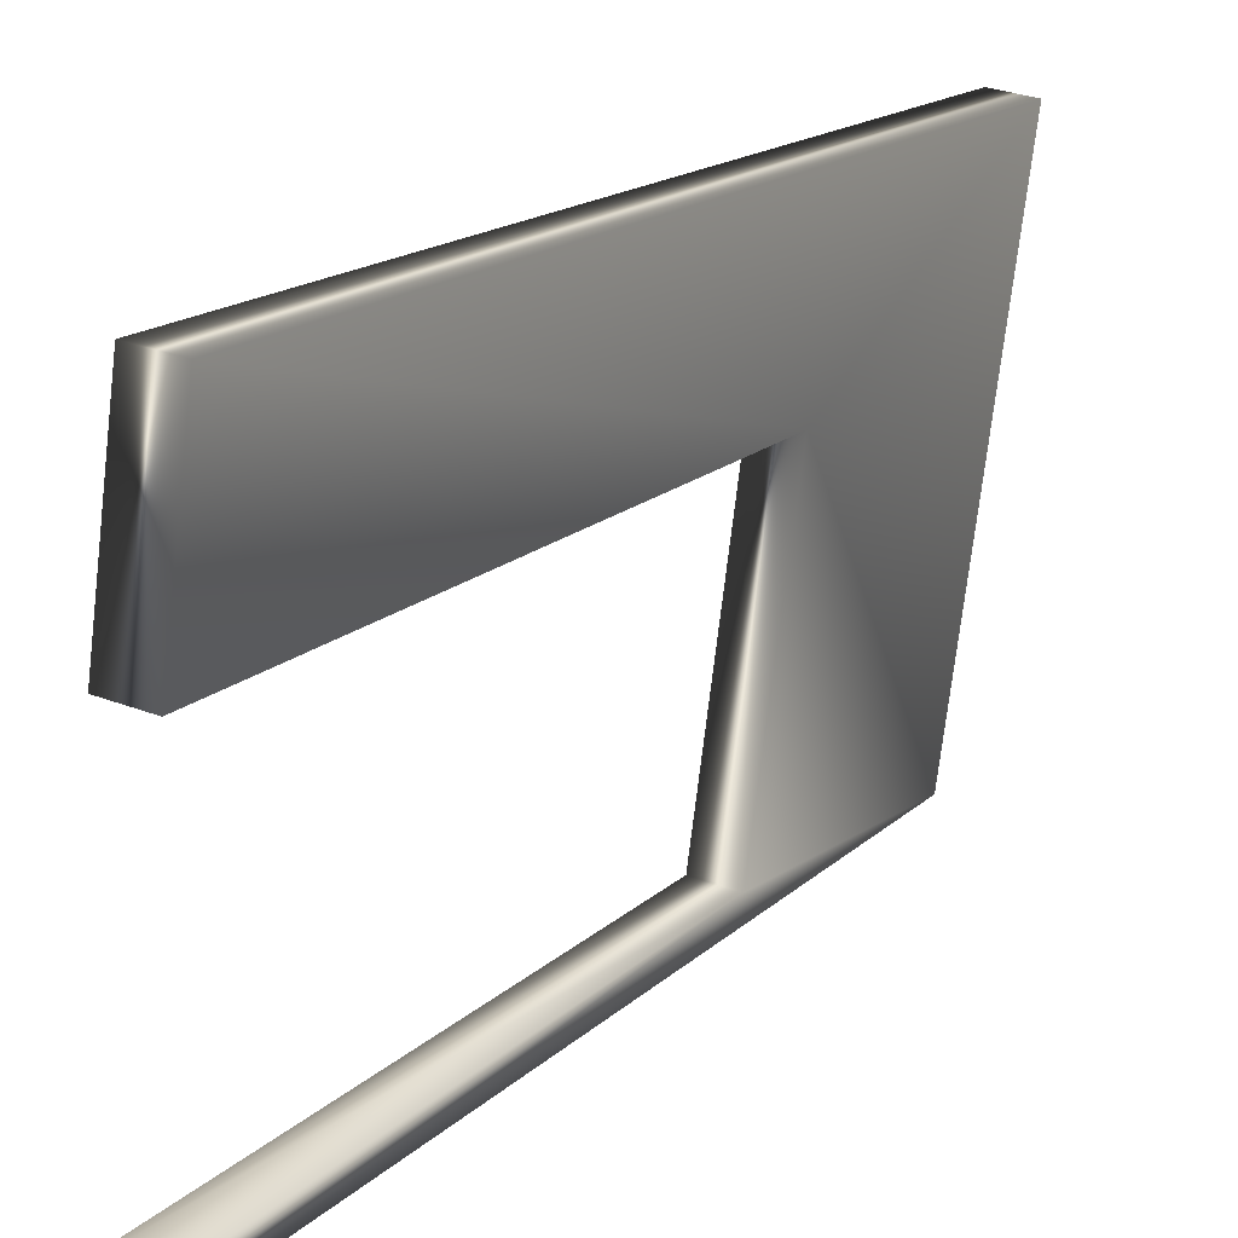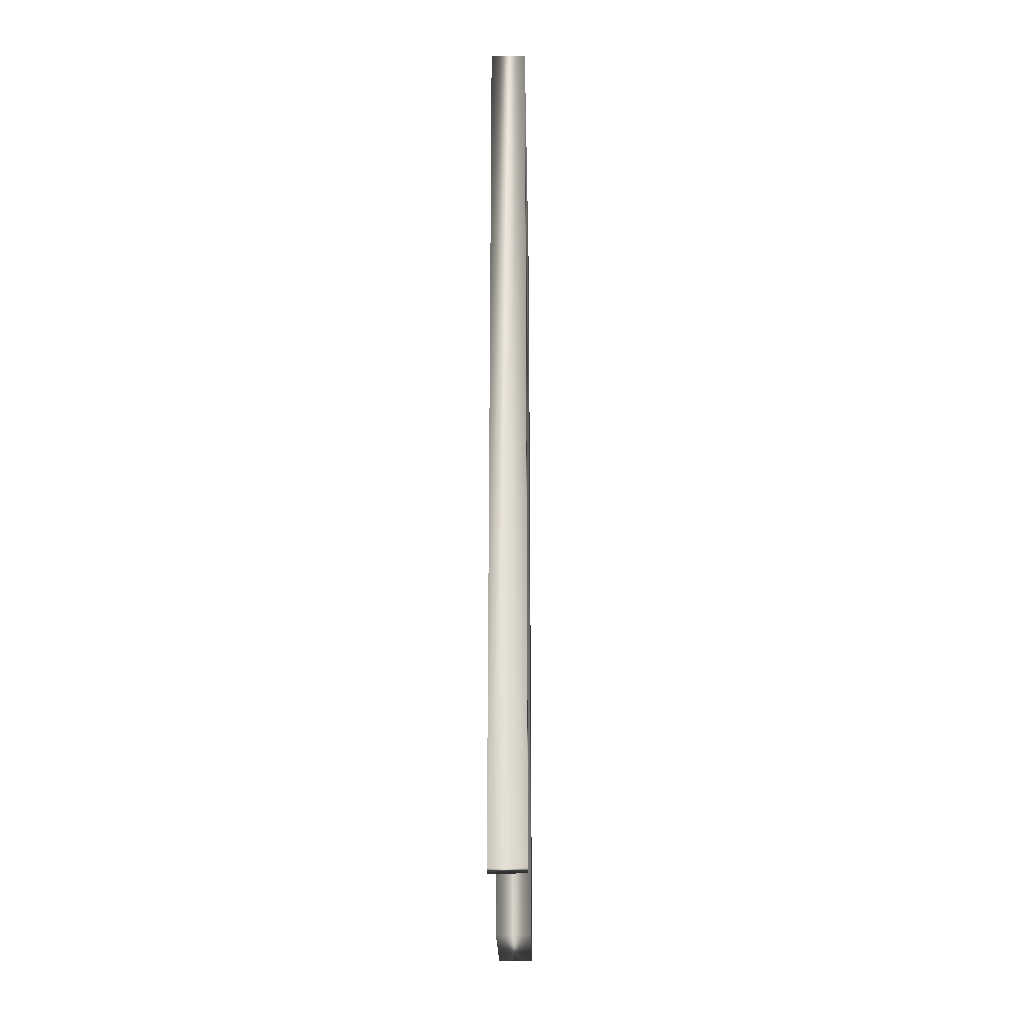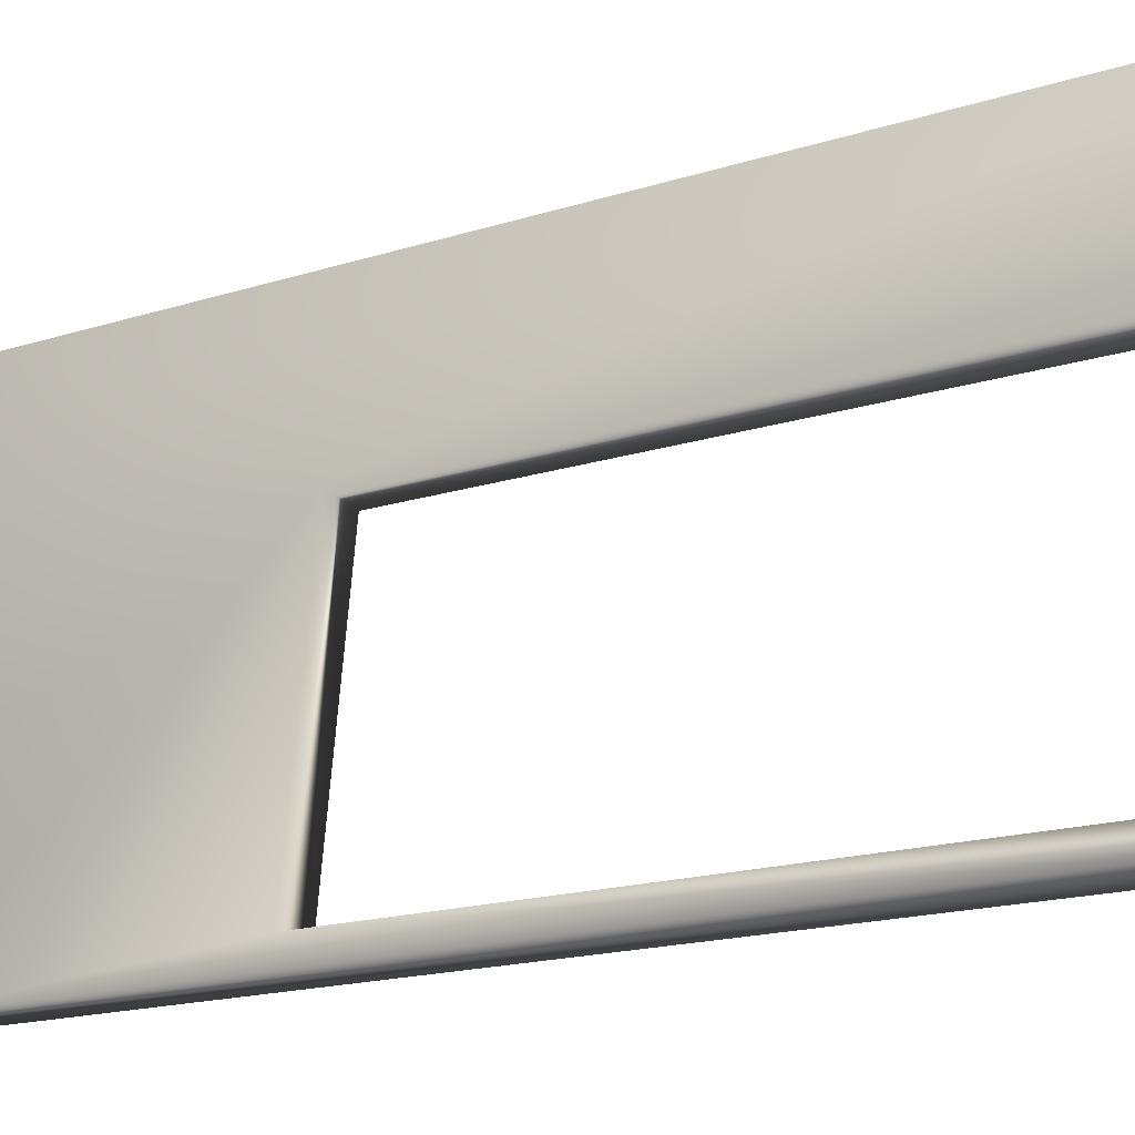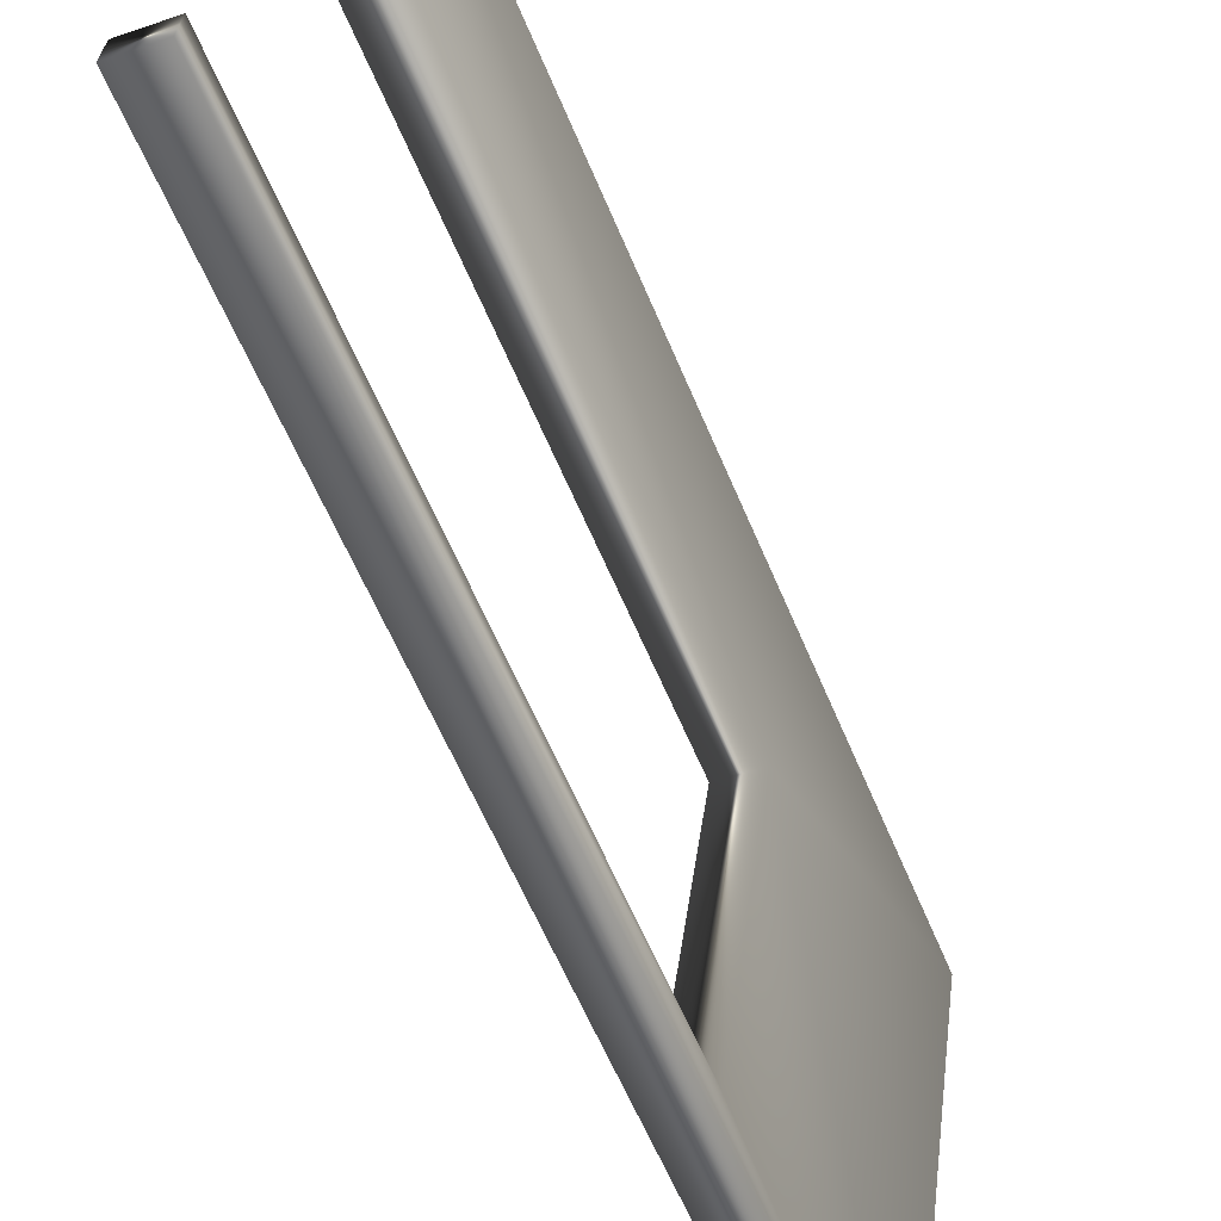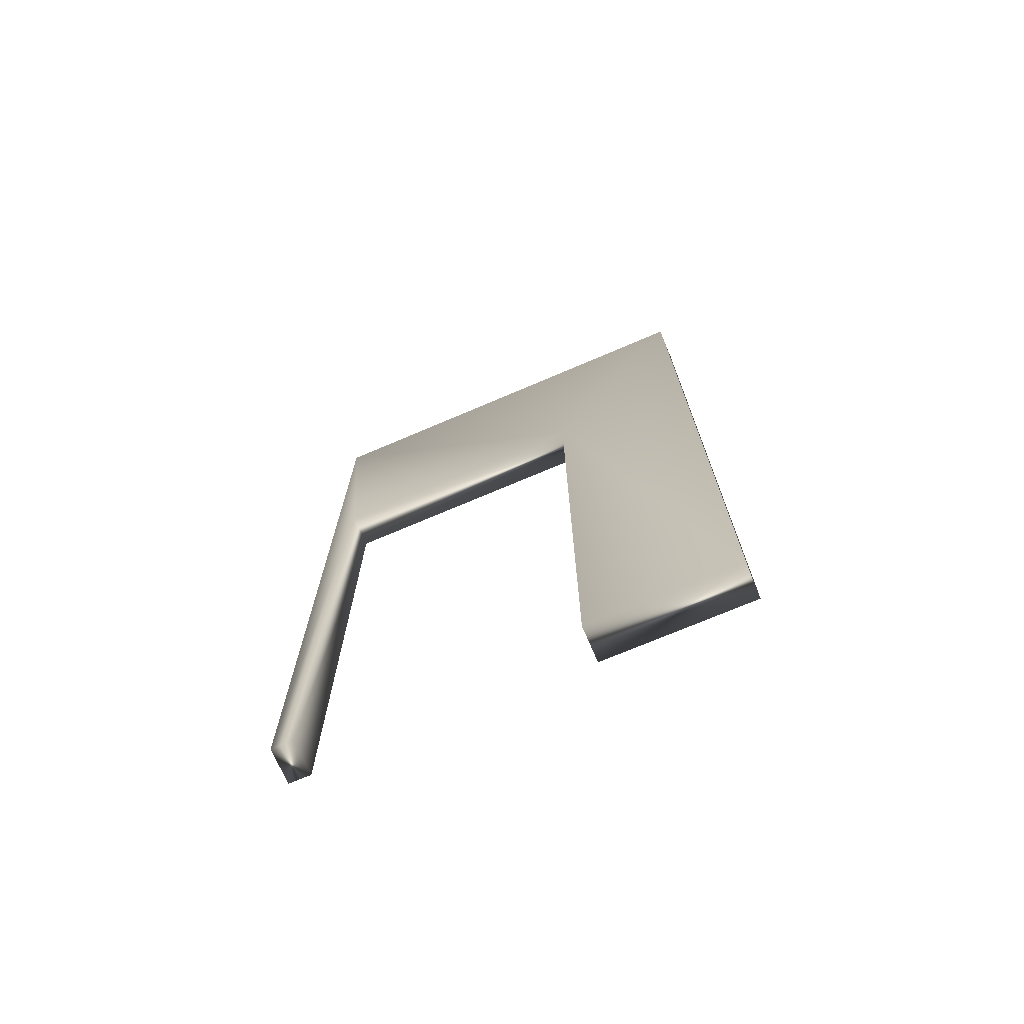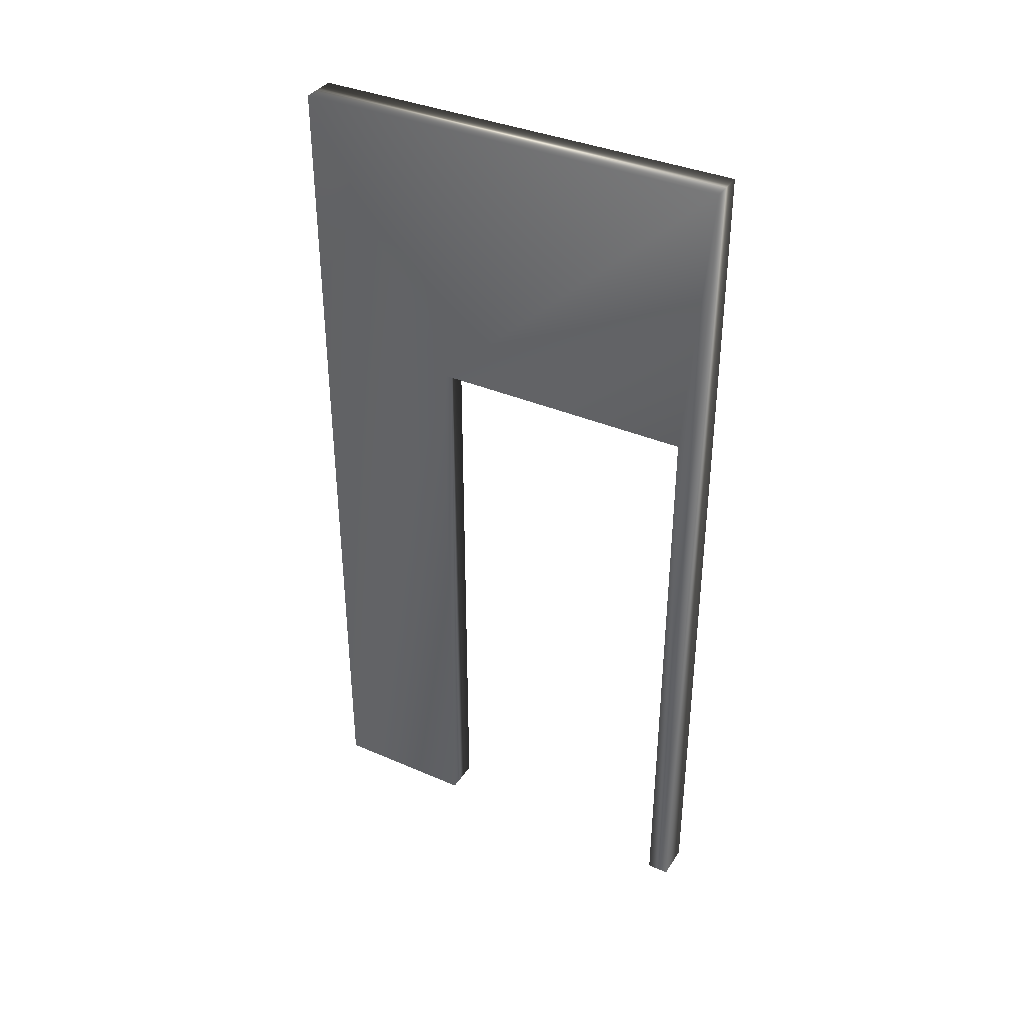
<metadata>
{"format":"obj","ext":"obj","renderer":"f3d","projection":"perspective","resolution":1024,"background":"white","views":[{"elev":15.1,"azim":27.7,"up":"+Z"},{"elev":-24.7,"azim":-171.4,"up":"+Y"},{"elev":-16.9,"azim":-56.9,"up":"+Z"},{"elev":-58.8,"azim":22.2,"up":"+Z"},{"elev":-71.7,"azim":-59.3,"up":"+Y"},{"elev":36.9,"azim":126.7,"up":"+Y"}]}
</metadata>
<code>
v 21.8 7.021 -63.21
v 21.8 0.1667 -63.21
v 22.2 7.021 -63.26
v 22.2 0.1667 -63.26
v 22.42 0.1667 -58.54
v 22.42 10.17 -58.54
v 22.2 7.021 -60.19
v 21.77 10.17 -63.45
v 21.77 0.1667 -63.45
v 22.2 0.1667 -60.19
v 22.17 0.1667 -63.51
v 22.82 10.17 -58.59
v 22.17 10.17 -63.51
v 22.6 7.021 -60.24
v 22.82 0.1667 -58.59
v 22.6 0.1667 -60.24
f 1 2 3
f 3 2 4
f 5 6 7
f 7 6 8
f 7 8 1
f 1 8 9
f 1 9 2
f 7 10 5
f 11 4 9
f 9 4 2
f 12 13 6
f 6 13 8
f 12 14 13
f 13 14 3
f 13 3 11
f 11 3 4
f 12 15 14
f 14 15 16
f 13 11 8
f 8 11 9
f 14 7 3
f 3 7 1
f 14 16 7
f 7 16 10
f 15 5 16
f 16 5 10
f 15 12 5
f 5 12 6

</code>
